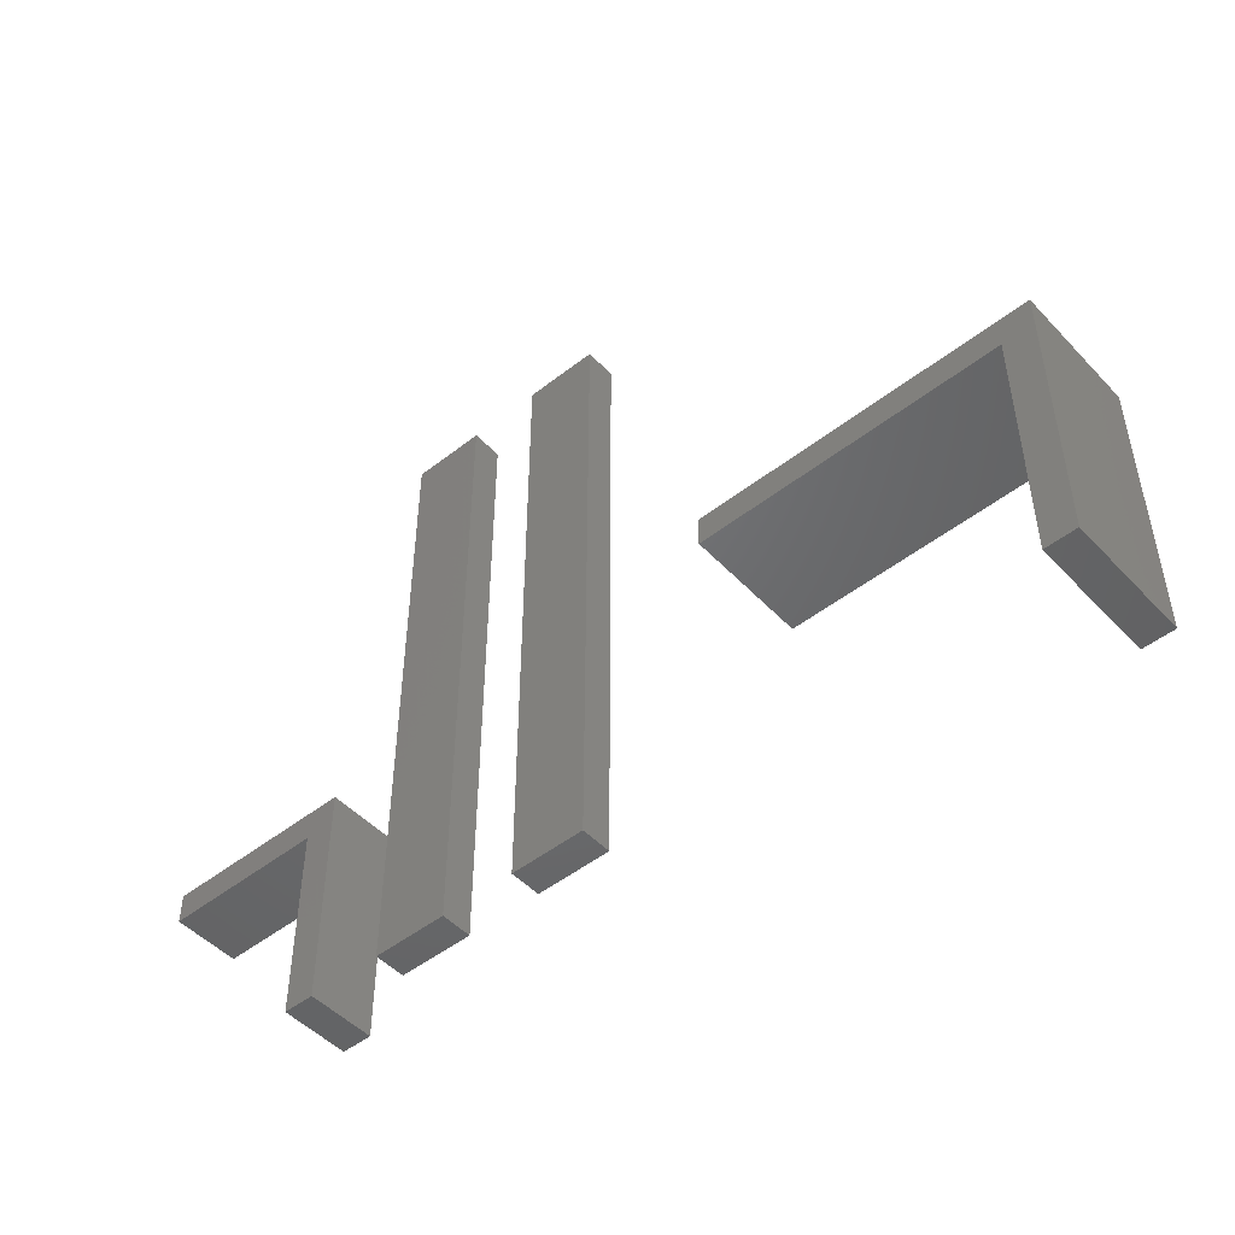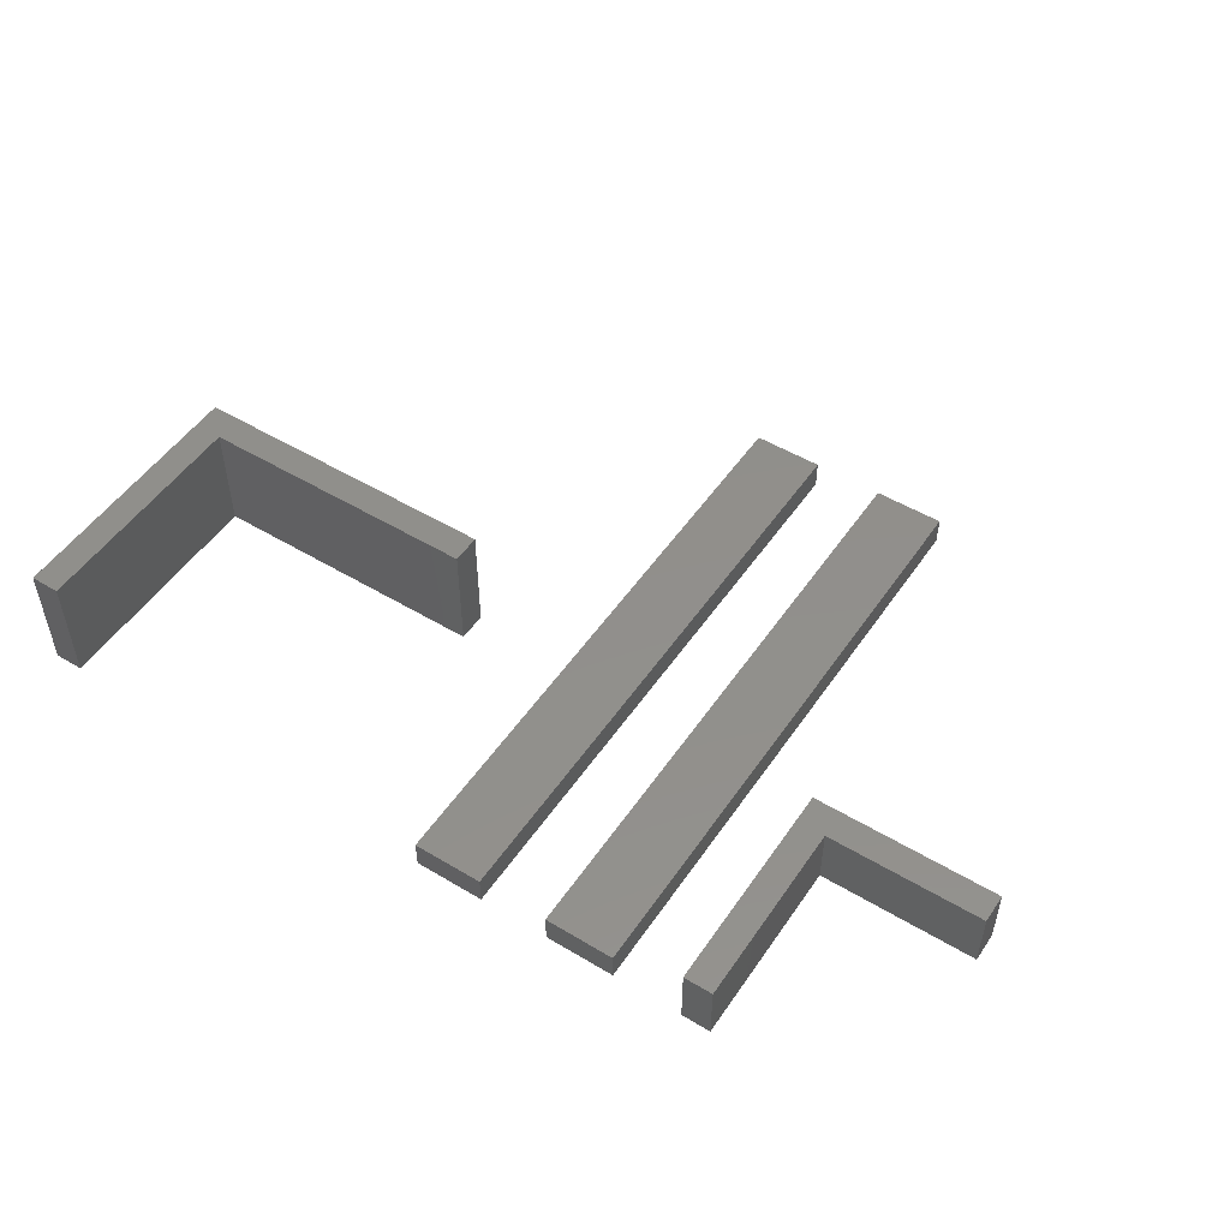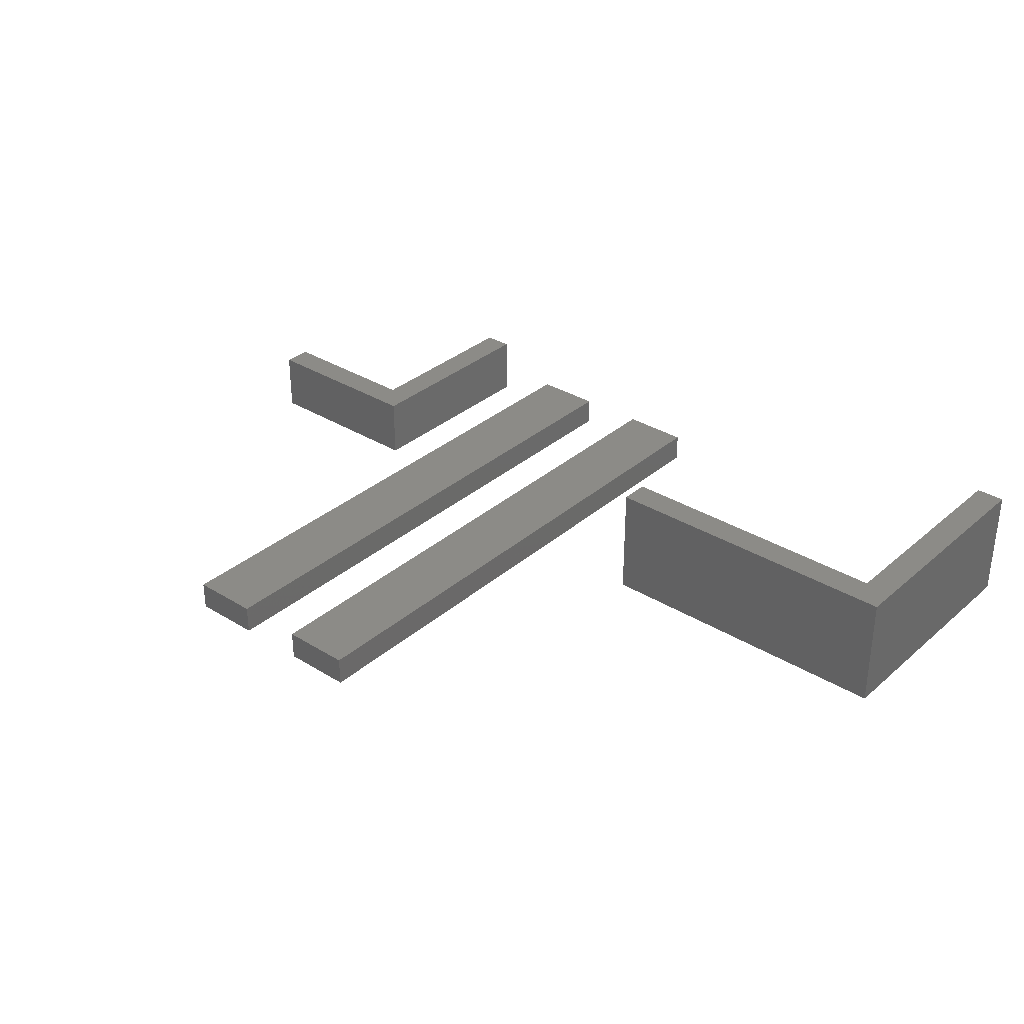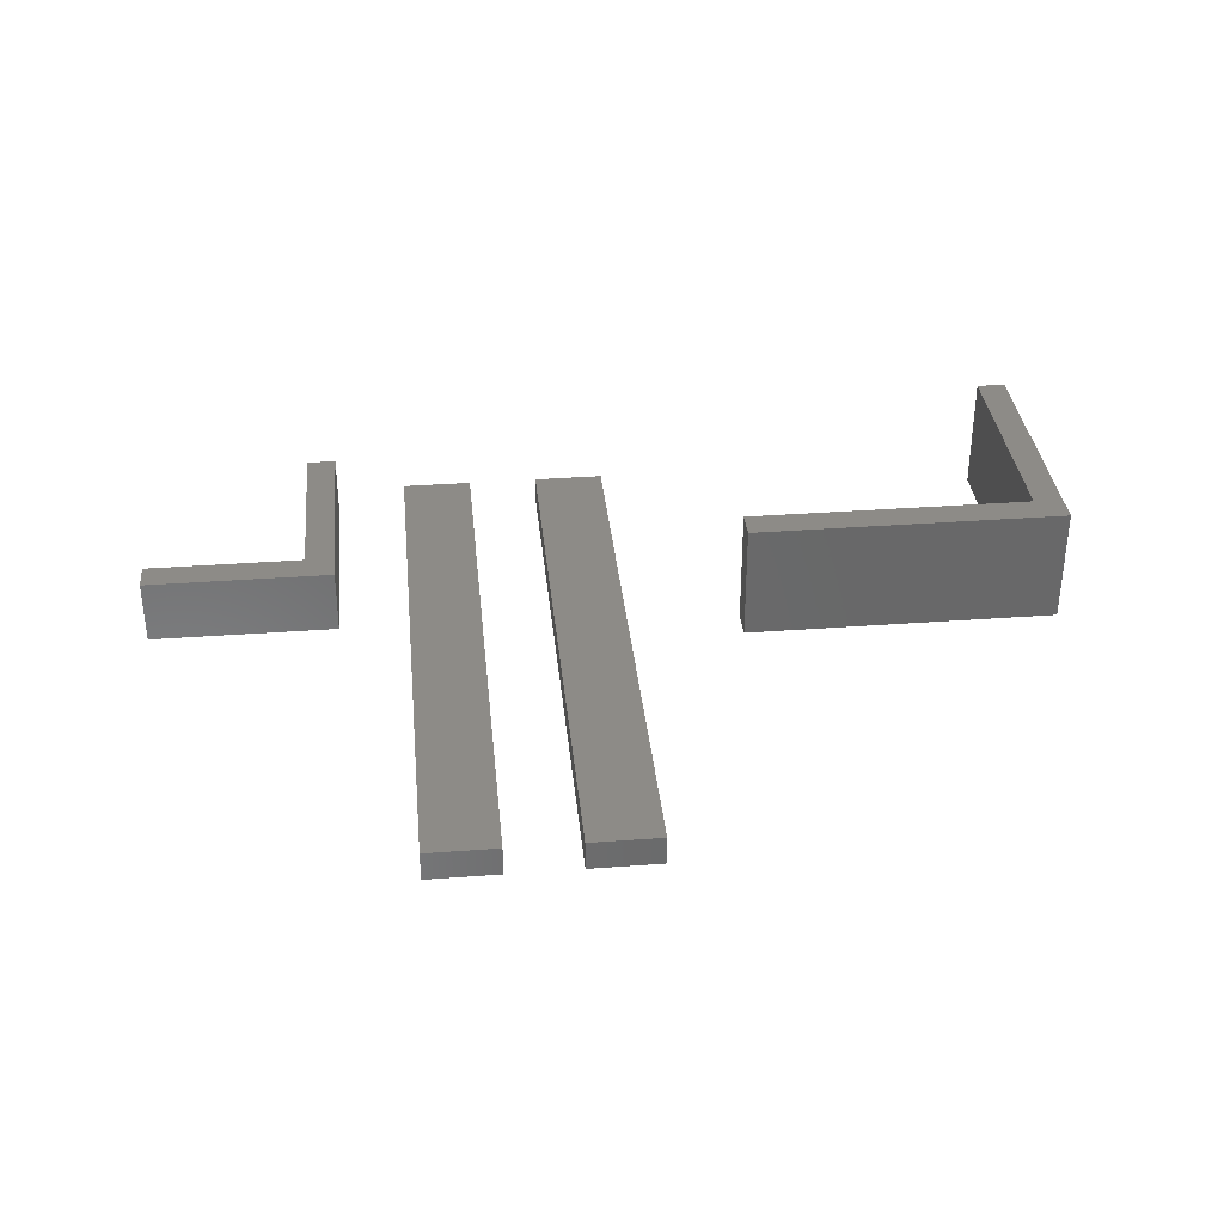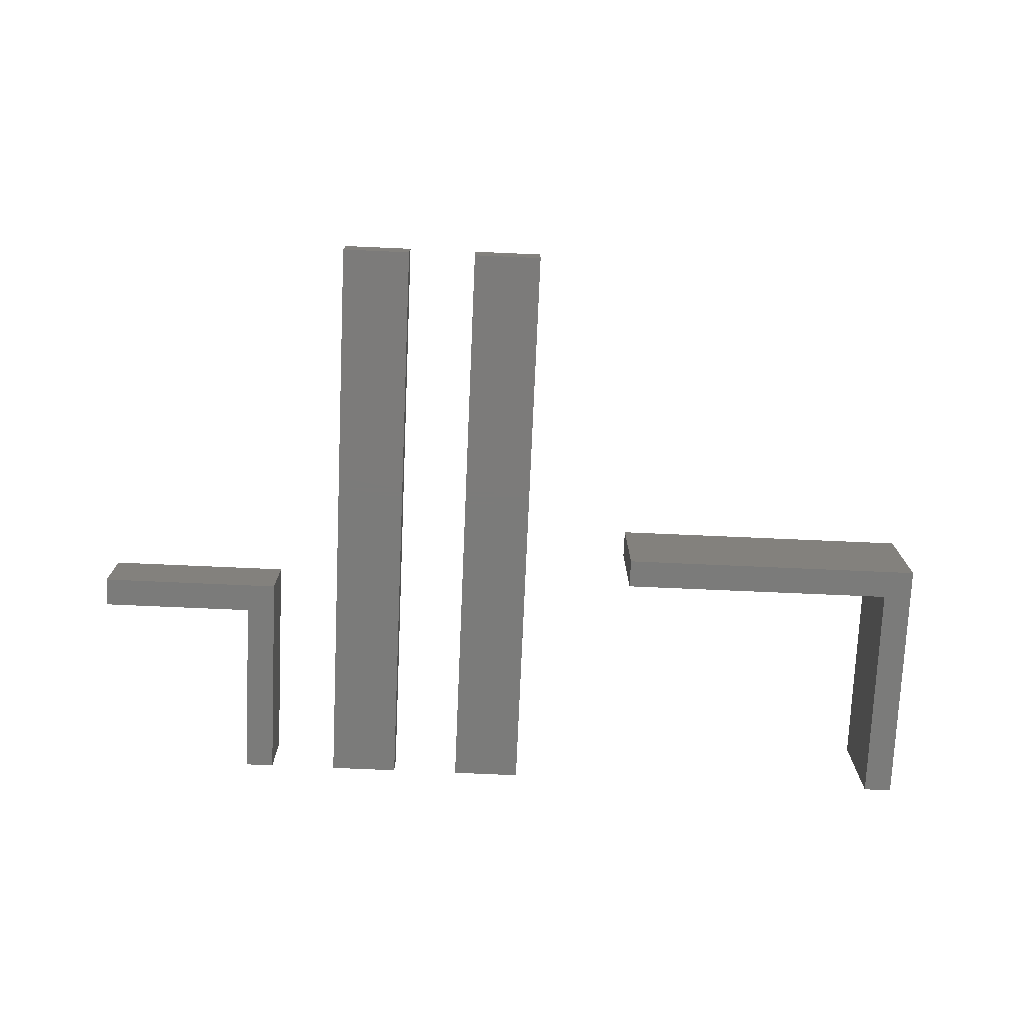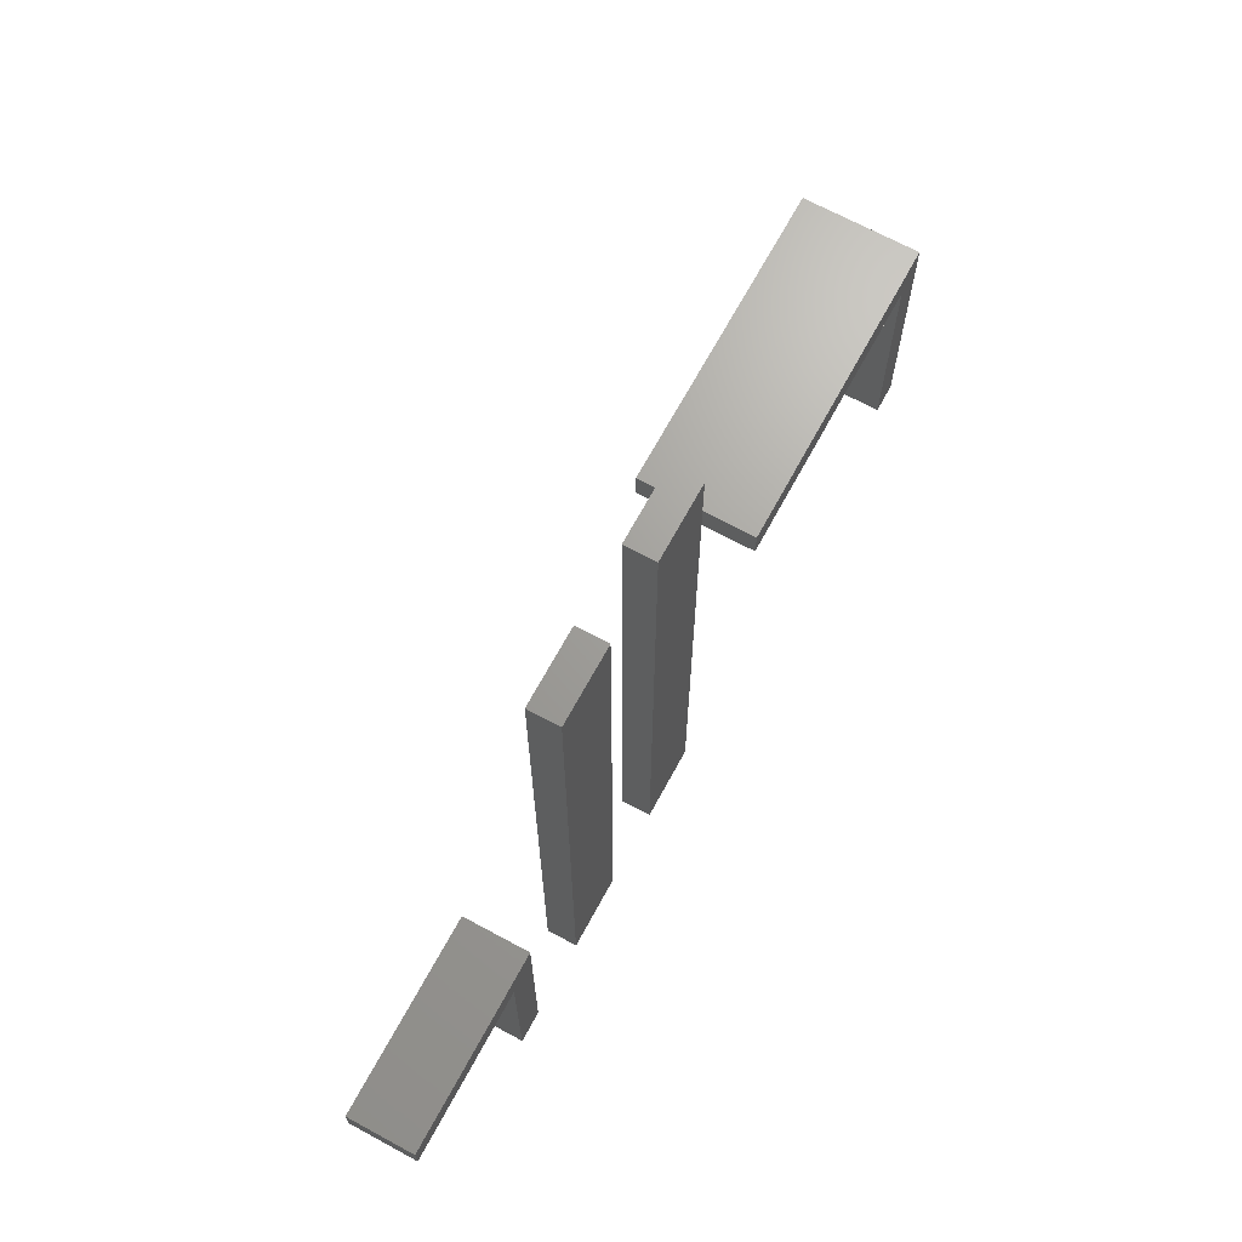
<metadata>
{"format":"stl","ext":"stl","renderer":"f3d","projection":"perspective","resolution":1024,"background":"white","views":[{"elev":-48.8,"azim":-139.0,"up":"+Y"},{"elev":51.1,"azim":33.2,"up":"+Z"},{"elev":33.0,"azim":-139.6,"up":"+Z"},{"elev":34.7,"azim":174.3,"up":"+Z"},{"elev":-74.5,"azim":177.5,"up":"+Z"},{"elev":68.3,"azim":118.5,"up":"+Y"}]}
</metadata>
<code>
# stl→obj: 40 verts, 64 faces
v 0 0 0
v 0 45 20
v 0 45 0
v 0 0 20
v 54 45 20
v 5 40 20
v 54 40 20
v 5 0 20
v 5 40 0
v 5 0 0
v 54 40 0
v 54 45 0
v 74 0 0
v 74 102 5
v 74 102 0
v 74 0 5
v 86 0 5
v 86 102 5
v 86 102 0
v 86 0 0
v 98 0 0
v 98 102 5
v 98 102 0
v 98 0 5
v 110 0 5
v 110 102 5
v 110 102 0
v 110 0 0
v 122 0 0
v 122 37 11
v 122 37 0
v 122 0 11
v 154 37 11
v 127 32 11
v 154 32 11
v 127 0 11
v 127 32 0
v 127 0 0
v 154 32 0
v 154 37 0
f 1 2 3
f 2 1 4
f 5 6 7
f 2 6 5
f 4 6 2
f 6 4 8
f 8 9 6
f 9 8 10
f 9 7 6
f 7 9 11
f 10 1 9
f 9 12 11
f 9 3 12
f 3 9 1
f 1 8 4
f 8 1 10
f 7 12 5
f 12 7 11
f 12 2 5
f 2 12 3
f 13 14 15
f 14 13 16
f 14 17 18
f 17 14 16
f 17 19 18
f 19 17 20
f 19 14 18
f 14 19 15
f 13 19 20
f 19 13 15
f 13 17 16
f 17 13 20
f 21 22 23
f 22 21 24
f 22 25 26
f 25 22 24
f 25 27 26
f 27 25 28
f 21 27 28
f 27 21 23
f 21 25 24
f 25 21 28
f 27 22 26
f 22 27 23
f 29 30 31
f 30 29 32
f 33 34 35
f 30 34 33
f 32 34 30
f 34 32 36
f 36 37 34
f 37 36 38
f 37 35 34
f 35 37 39
f 38 29 37
f 37 40 39
f 37 31 40
f 31 37 29
f 29 36 32
f 36 29 38
f 35 40 33
f 40 35 39
f 40 30 33
f 30 40 31

</code>
